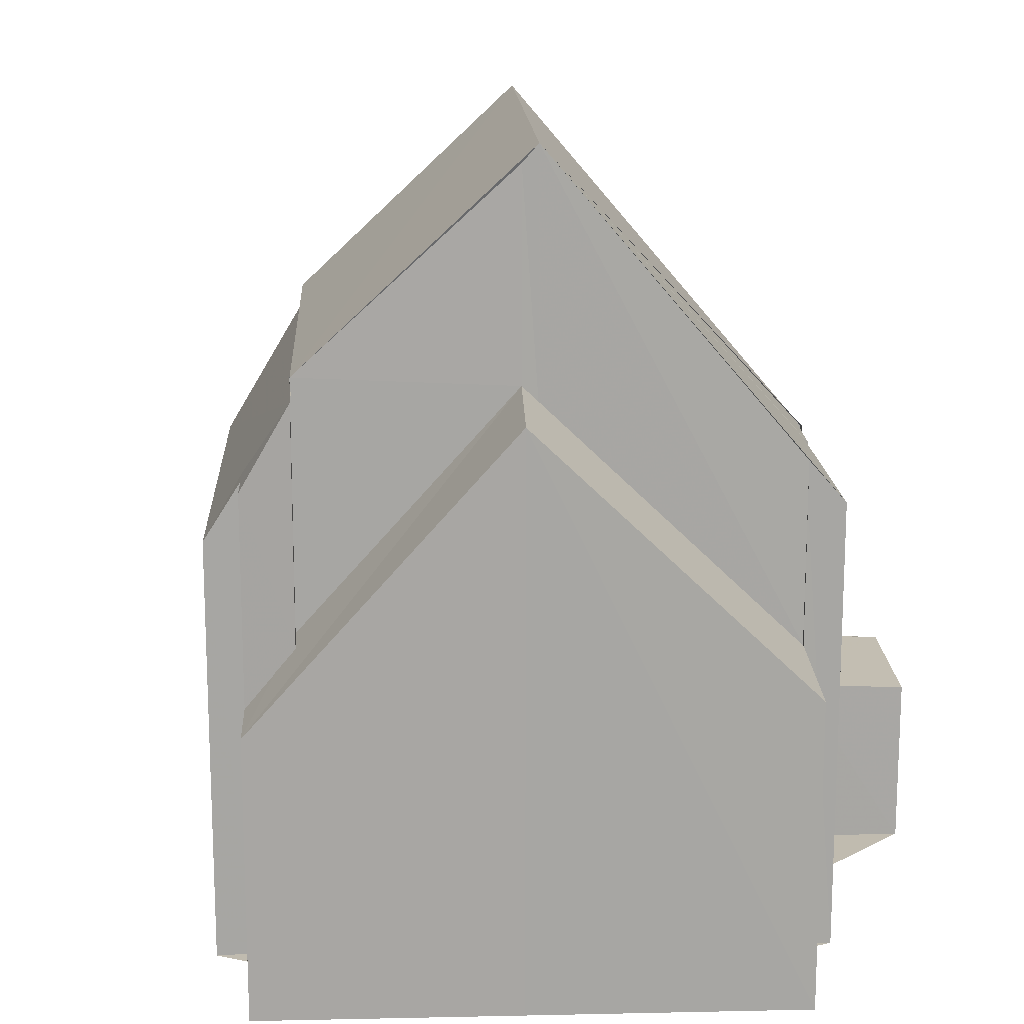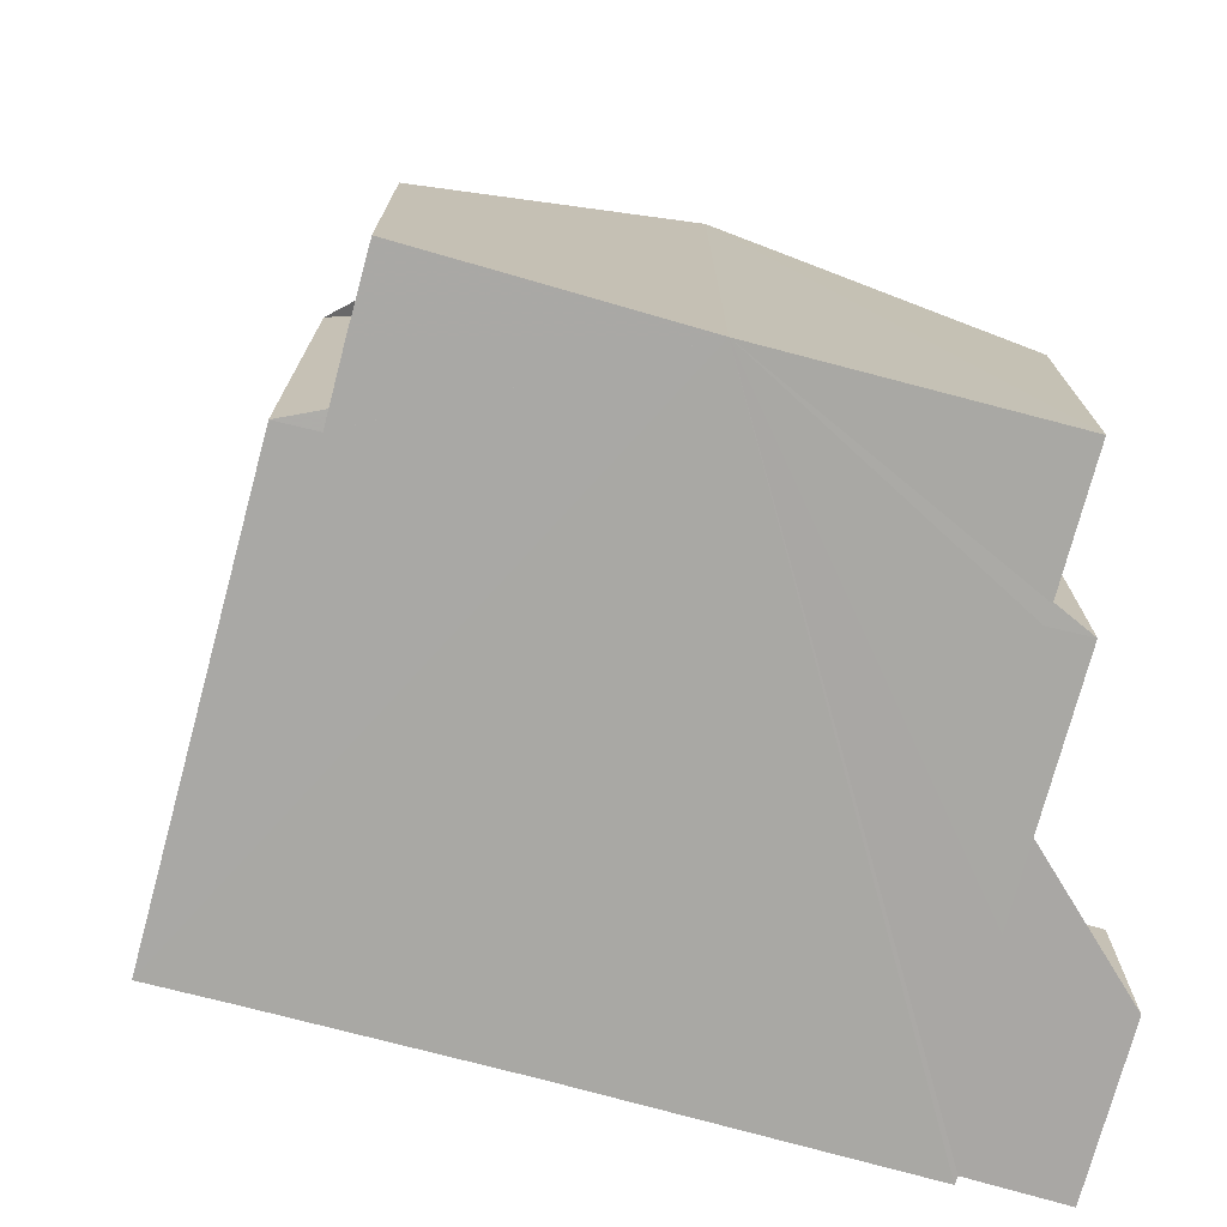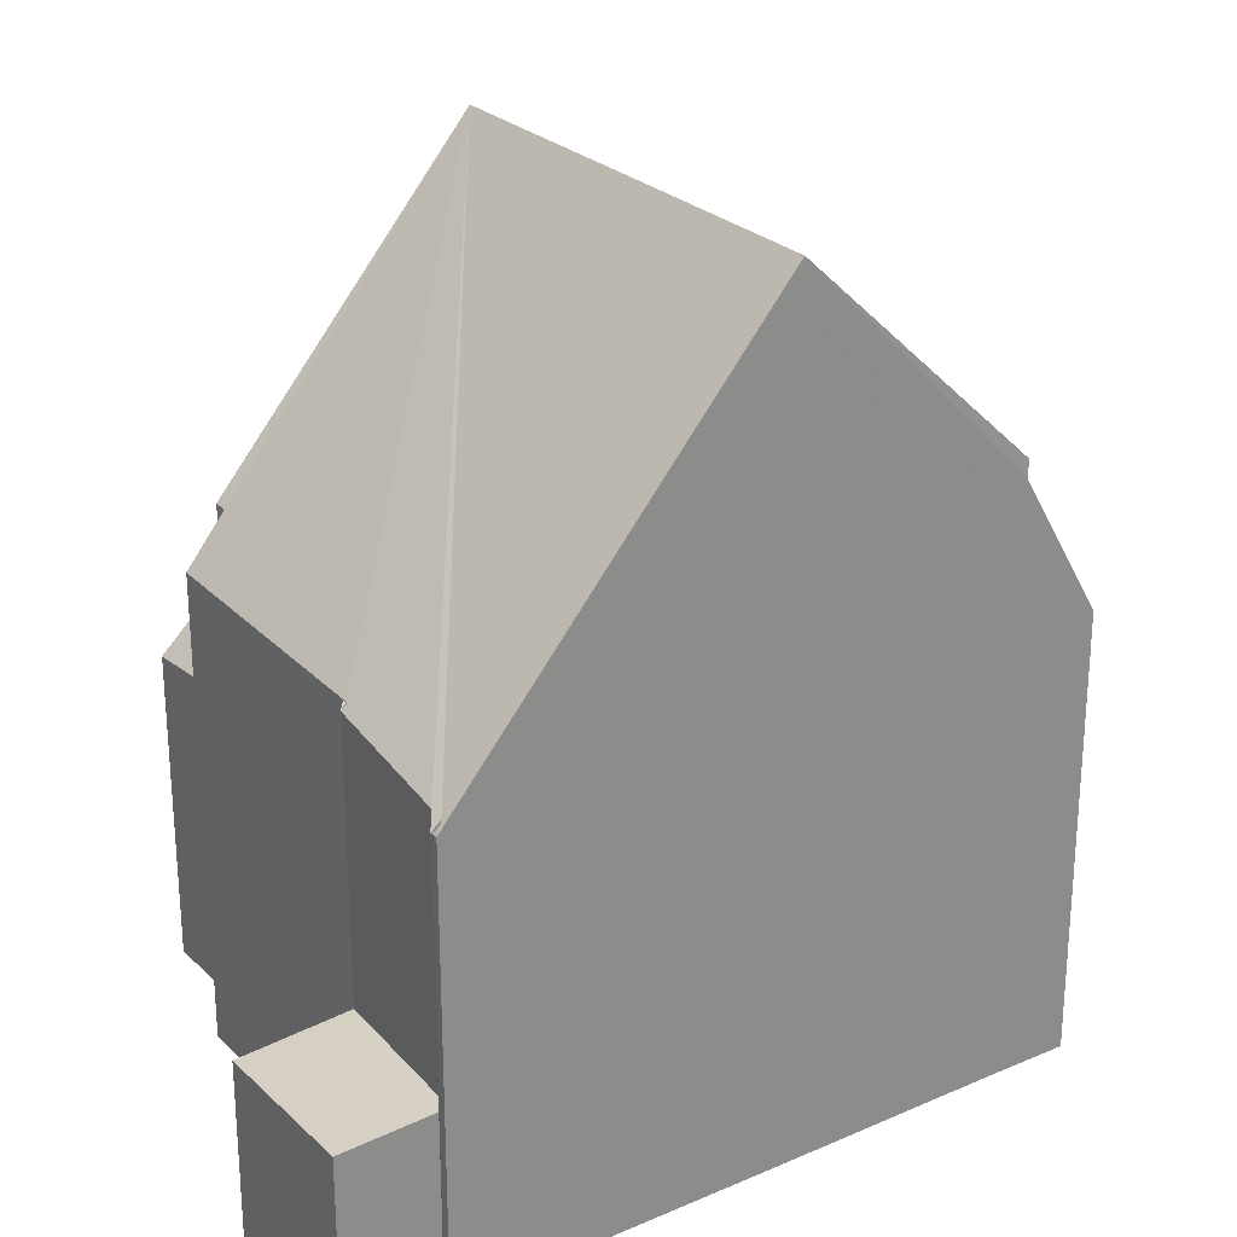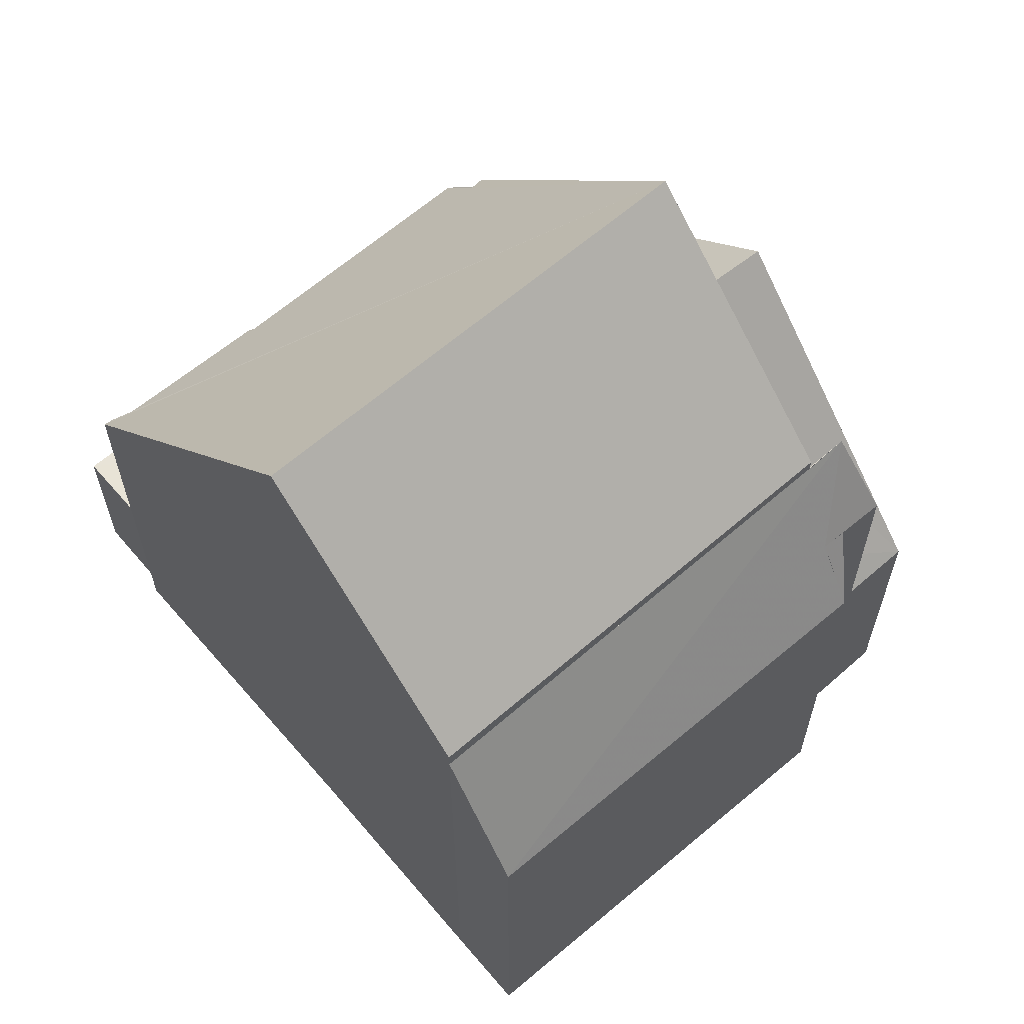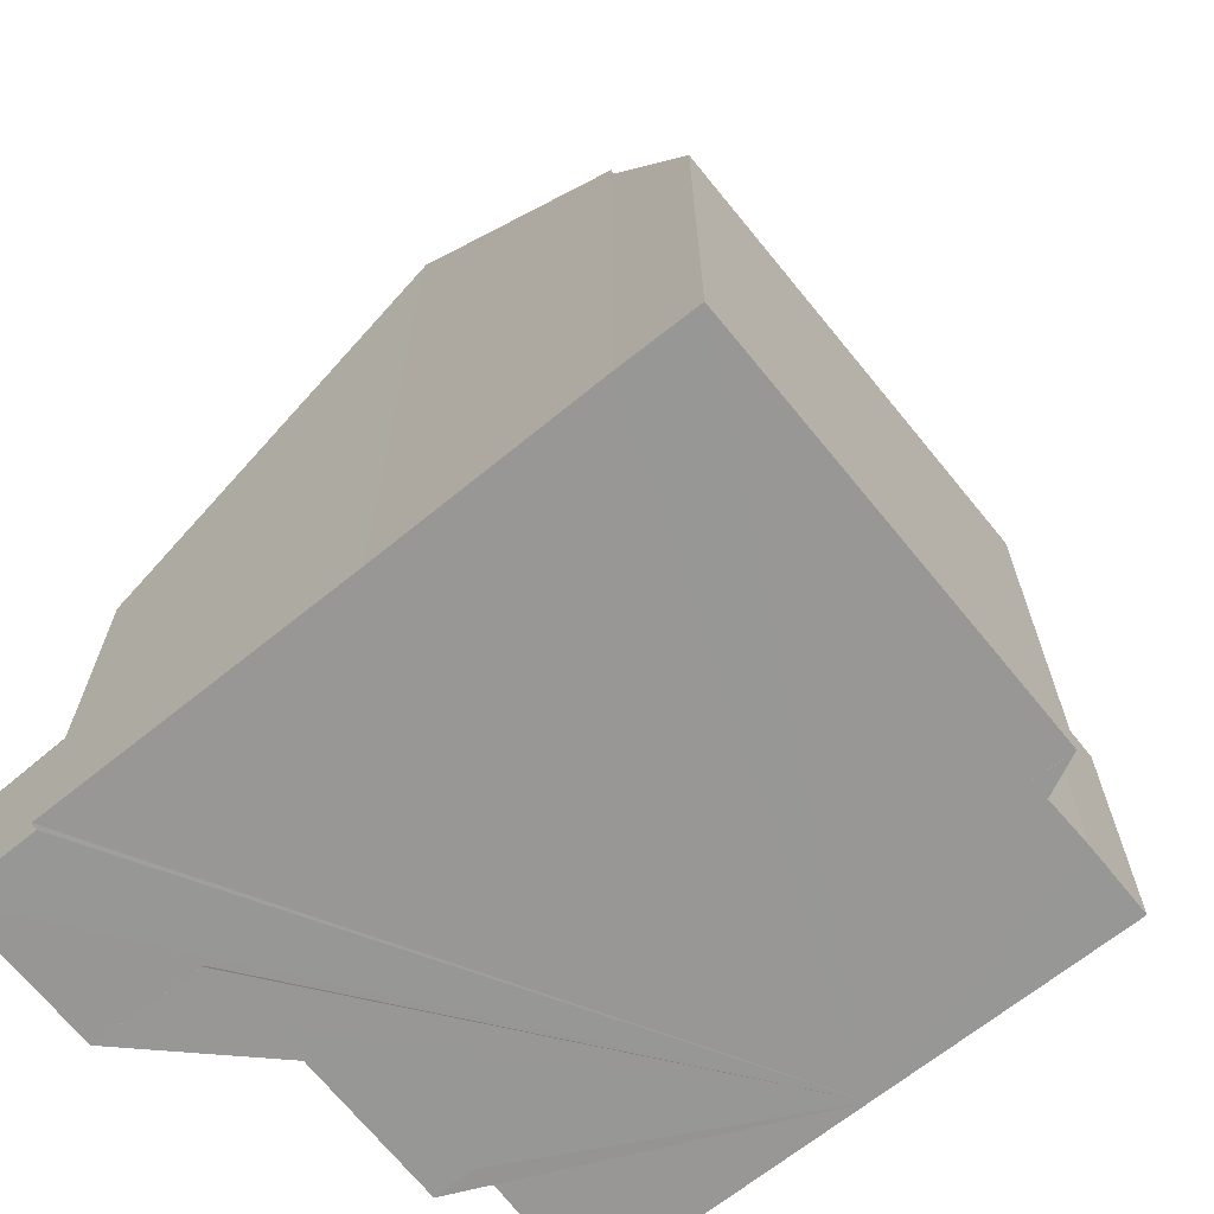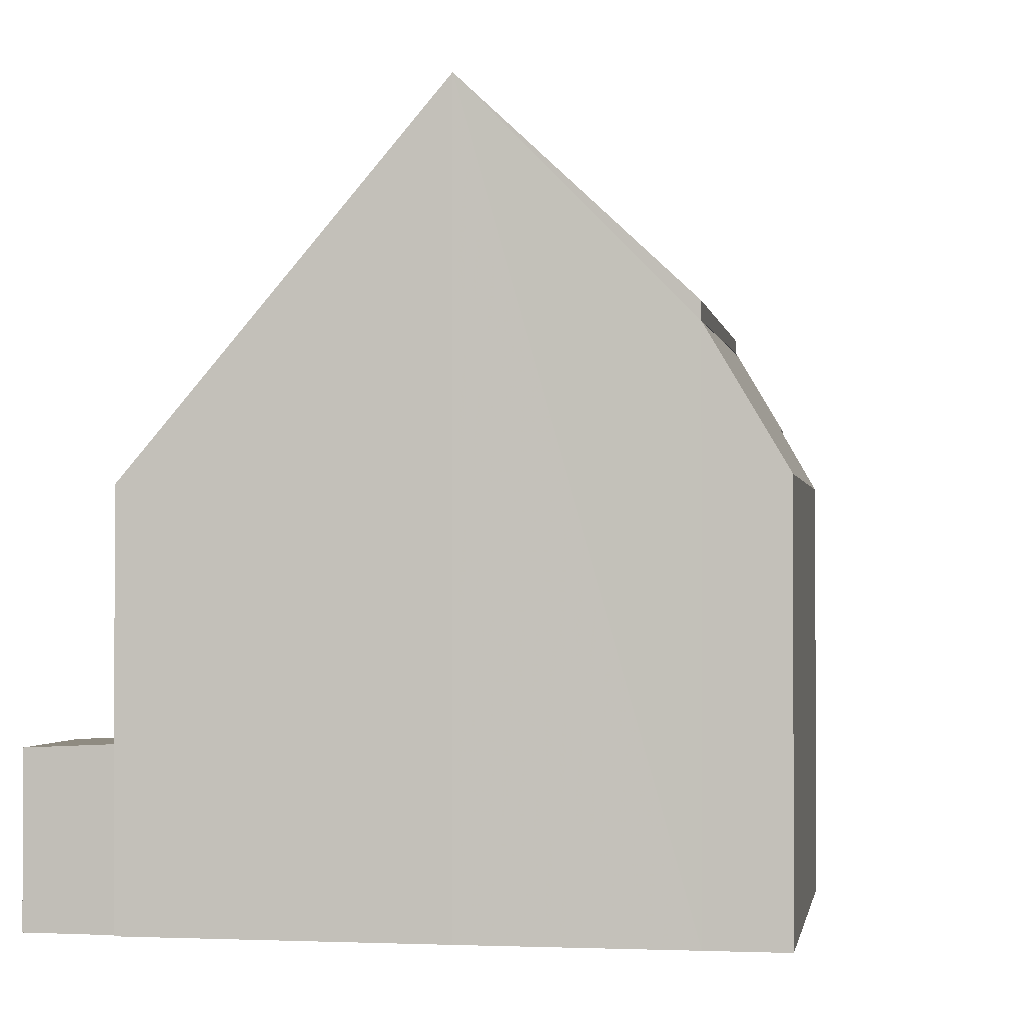
<metadata>
{"format":"obj","ext":"obj","renderer":"f3d","projection":"perspective","resolution":1024,"background":"white","views":[{"elev":16.0,"azim":20.0,"up":"+Z"},{"elev":-74.9,"azim":7.6,"up":"+Z"},{"elev":26.3,"azim":168.4,"up":"+Z"},{"elev":64.6,"azim":-107.7,"up":"+Z"},{"elev":-68.2,"azim":-118.4,"up":"+Z"},{"elev":-1.0,"azim":-148.0,"up":"+Z"}]}
</metadata>
<code>
v 8.555e+04 4.467e+05 -0.354
v 8.555e+04 4.467e+05 -0.354
v 8.555e+04 4.467e+05 -0.354
v 8.555e+04 4.467e+05 -0.354
v 8.555e+04 4.467e+05 -0.354
v 8.554e+04 4.467e+05 -0.354
v 8.555e+04 4.467e+05 -0.354
v 8.555e+04 4.467e+05 -0.354
v 8.555e+04 4.467e+05 -0.354
v 8.555e+04 4.467e+05 -0.354
v 8.555e+04 4.467e+05 -0.354
v 8.556e+04 4.467e+05 -0.354
v 8.555e+04 4.467e+05 -0.354
v 8.555e+04 4.467e+05 -0.354
v 8.556e+04 4.467e+05 -0.354
v 8.555e+04 4.467e+05 -0.354
v 8.555e+04 4.467e+05 -0.354
v 8.556e+04 4.467e+05 -0.354
v 8.556e+04 4.467e+05 6.089
v 8.555e+04 4.467e+05 6.026
v 8.555e+04 4.467e+05 6.735
v 8.555e+04 4.467e+05 5.655
v 8.555e+04 4.467e+05 6.591
v 8.554e+04 4.467e+05 5.702
v 8.555e+04 4.467e+05 6.593
v 8.555e+04 4.467e+05 3.648
v 8.555e+04 4.467e+05 4.413
v 8.555e+04 4.467e+05 7.741
v 8.555e+04 4.467e+05 3.612
v 8.556e+04 4.467e+05 3.999
v 8.555e+04 4.467e+05 4.139
v 8.555e+04 4.467e+05 10.94
v 8.555e+04 4.467e+05 7.661
v 8.555e+04 4.467e+05 7.918
v 8.555e+04 4.467e+05 2.141
v 8.556e+04 4.467e+05 2.065
v 8.555e+04 4.467e+05 6.736
v 8.555e+04 4.467e+05 7.679
v 8.555e+04 4.467e+05 5.737
v 8.555e+04 4.467e+05 2.178
v 8.555e+04 4.467e+05 2.172
v 8.555e+04 4.467e+05 5.607
v 8.555e+04 4.467e+05 5.606
v 8.555e+04 4.467e+05 2.107
v 8.555e+04 4.467e+05 5.949
v 8.555e+04 4.467e+05 10.7
v 8.555e+04 4.467e+05 7.78
v 8.555e+04 4.467e+05 7.536
v 8.555e+04 4.467e+05 10.94
v 8.555e+04 4.467e+05 7.734
v 8.555e+04 4.467e+05 7.919
v 8.555e+04 4.467e+05 4.43
f 1 2 3 4 5 6 7 8 9 10 11 12 13 14 15 16 17 18
f 19 15 14 20
f 21 16 15 19
f 22 5 4 23
f 24 6 5 22
f 25 26 27 28
f 26 3 2 29
f 30 18 17 31
f 32 8 7 33 34
f 35 13 12 36
f 37 31 17 16 21
f 38 1 18 30
f 39 40 41 42
f 42 41 10 9 43
f 36 12 11 44
f 45 35 40 39
f 20 14 13 35 45
f 44 11 10 41
f 43 9 8 32
f 46 47 48 49
f 33 7 6 24
f 34 33 50 51
f 51 50 52 47 46
f 23 4 3 26 25
f 49 48 31 37
f 28 27 52 50
f 29 2 1 38
f 44 41 40 35 36
f 49 37 21 19 20 45 39 42 43 32
f 51 46 49 32 34
f 31 48 47 38 30
f 28 50 33 24 22 23 25
f 29 38 47 52 27 26

</code>
